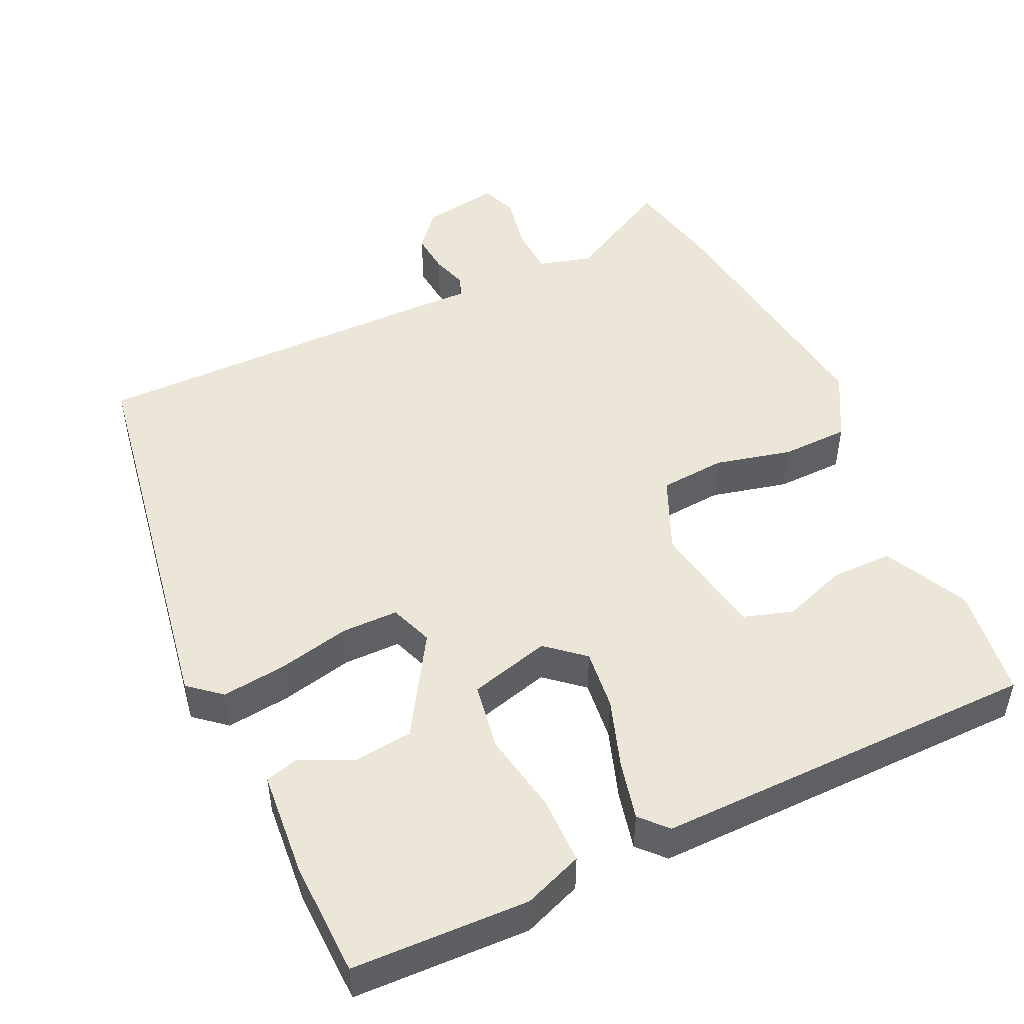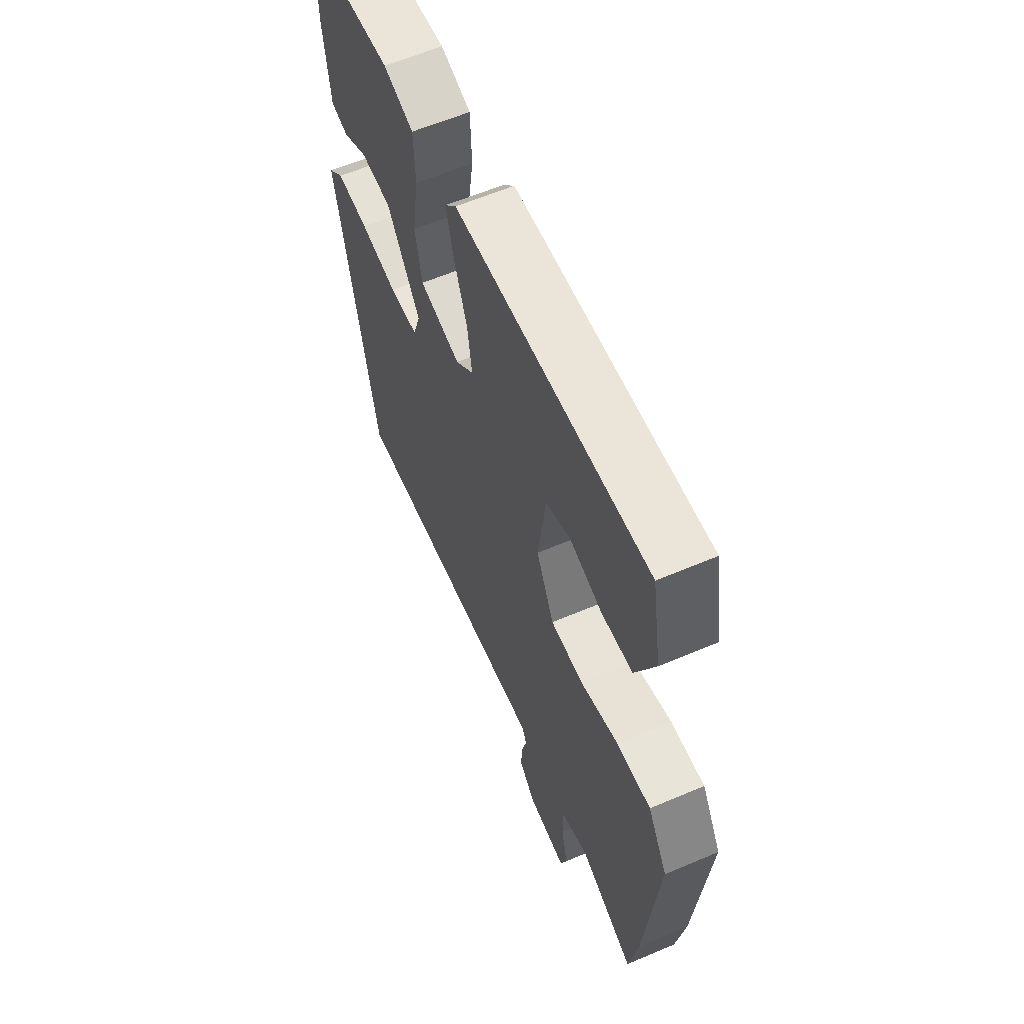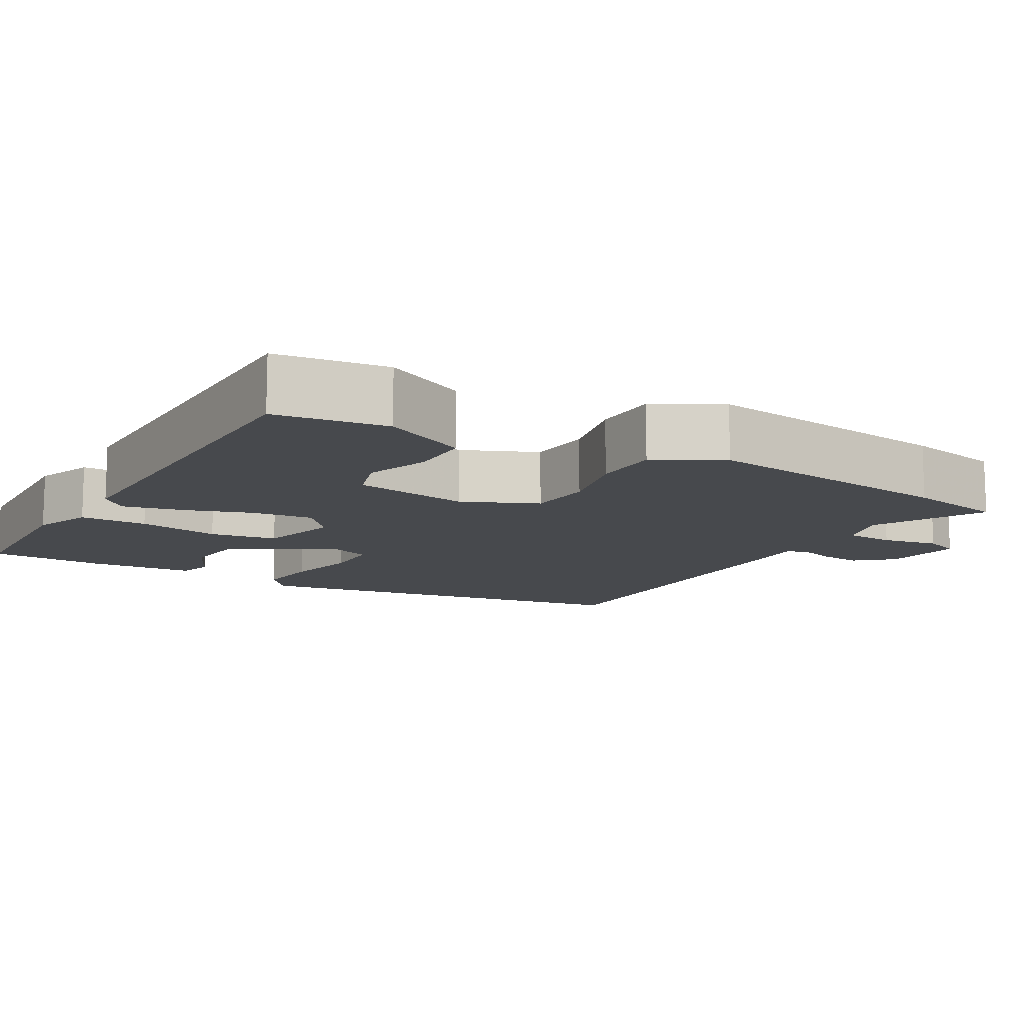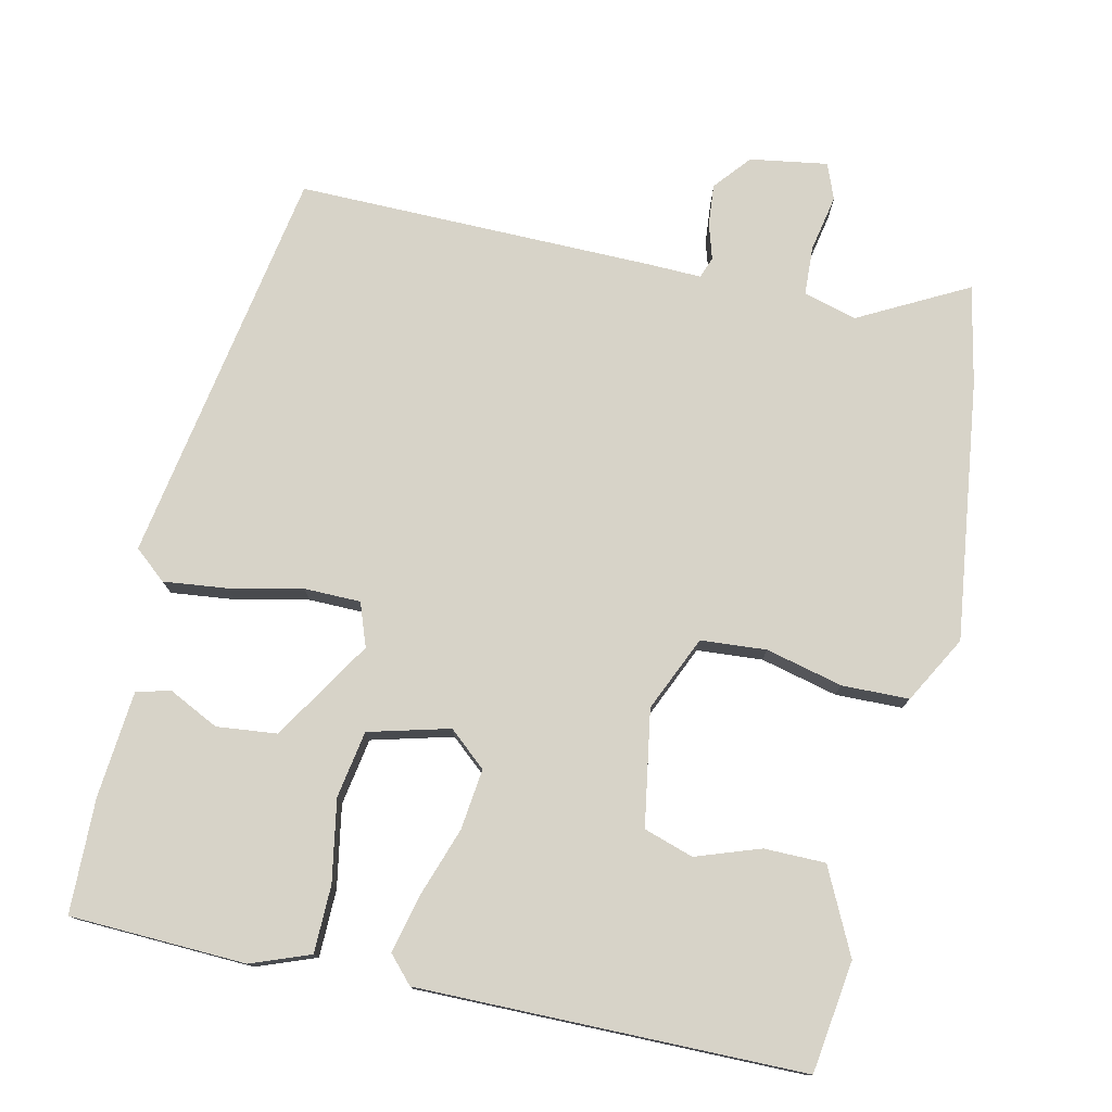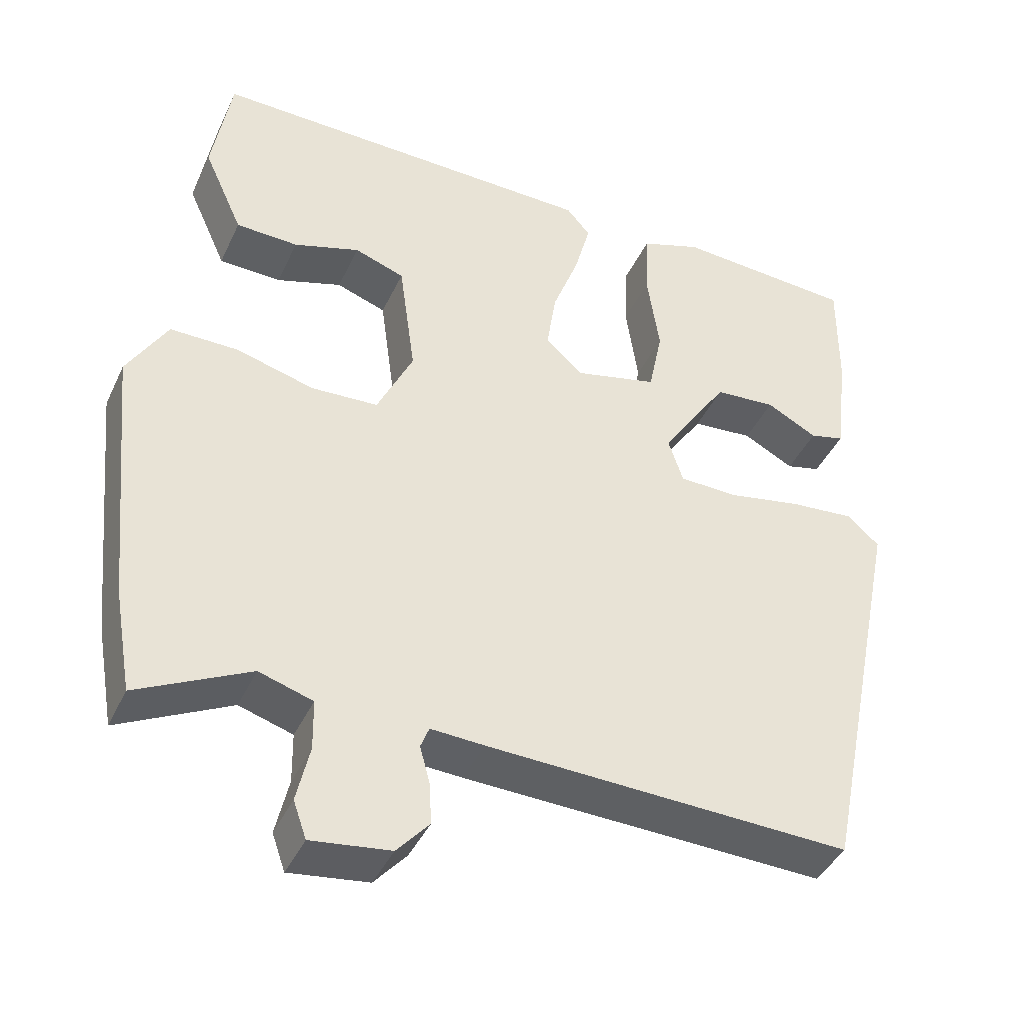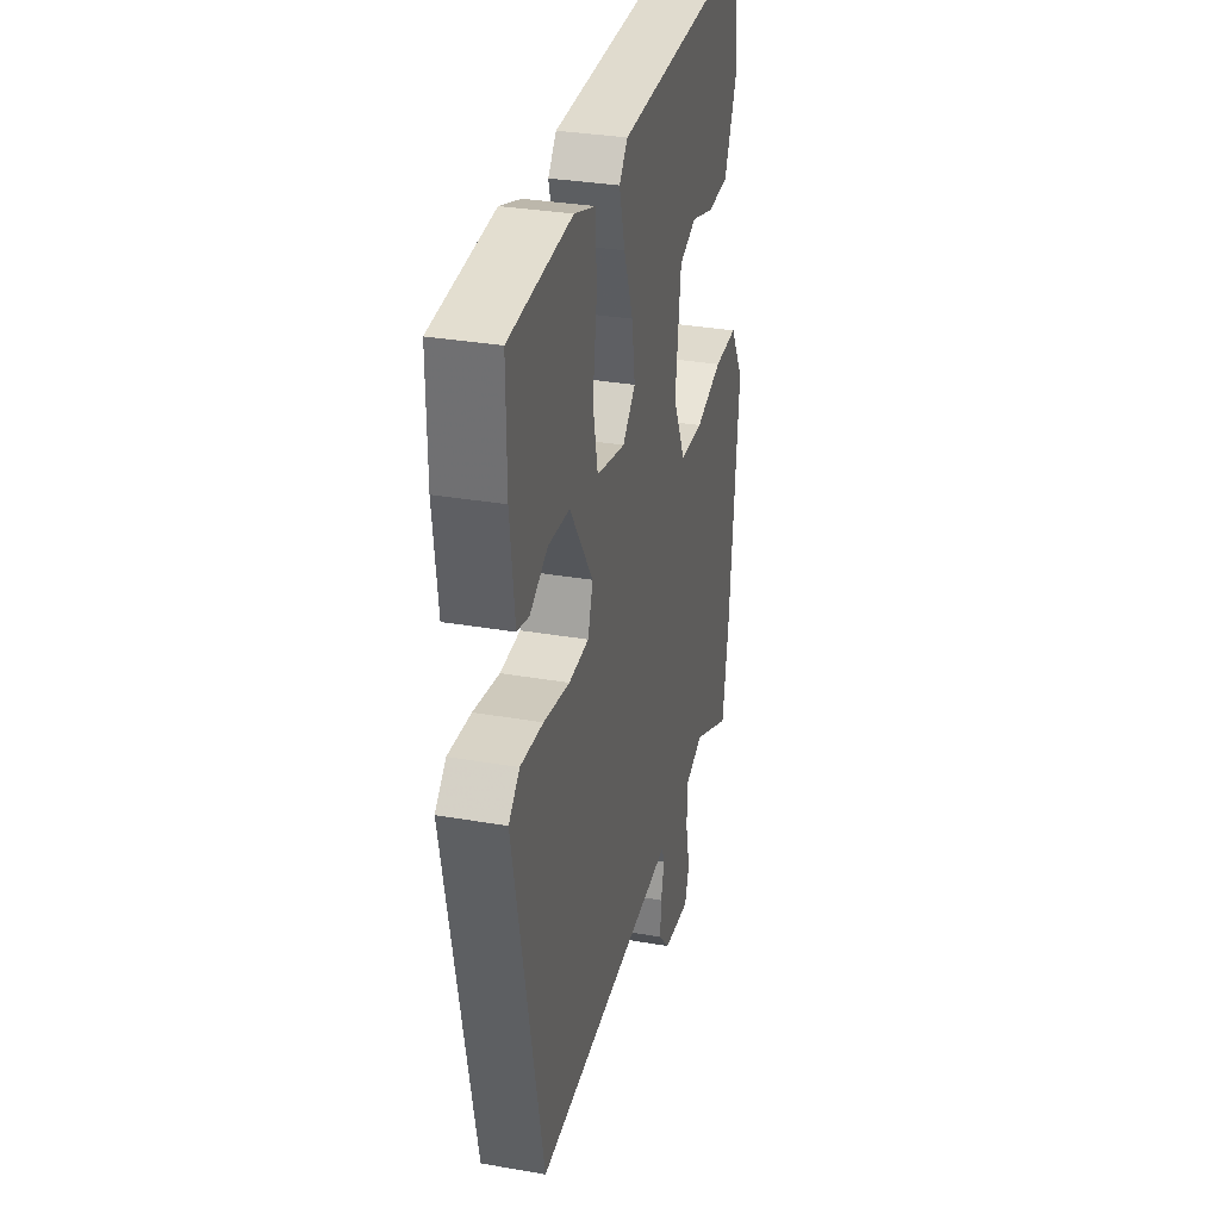
<metadata>
{"format":"obj","ext":"obj","renderer":"f3d","projection":"perspective","resolution":1024,"background":"white","views":[{"elev":49.2,"azim":-27.1,"up":"+Y"},{"elev":60.5,"azim":66.5,"up":"+Z"},{"elev":-12.1,"azim":58.1,"up":"+Y"},{"elev":77.0,"azim":10.8,"up":"+Y"},{"elev":-41.4,"azim":156.5,"up":"+Z"},{"elev":32.2,"azim":-76.3,"up":"+Z"}]}
</metadata>
<code>
v -0.411 0.07 -0.523
v -0.518 0.07 0.003
v -0.477 0.07 0.04
v -0.392 0.07 0.033
v -0.295 0.07 0.015
v -0.22 0.07 0.018
v -0.201 0.07 0.076
v -0.288 0.07 0.206
v -0.368 0.07 0.212
v -0.434 0.07 0.177
v -0.479 0.07 0.188
v -0.496 0.07 0.328
v -0.497 0.07 0.48
v -0.264 0.07 0.496
v -0.185 0.07 0.469
v -0.181 0.07 0.38
v -0.197 0.07 0.271
v -0.179 0.07 0.183
v -0.071 0.07 0.158
v -0.023 0.07 0.202
v -0.035 0.07 0.282
v -0.069 0.07 0.372
v -0.09 0.07 0.449
v -0.059 0.07 0.485
v 0.451 0.07 0.497
v 0.476 0.07 0.35
v 0.425 0.07 0.237
v 0.344 0.07 0.234
v 0.258 0.07 0.261
v 0.193 0.07 0.238
v 0.172 0.07 0.084
v 0.219 0.07 -0.014
v 0.306 0.07 -0.018
v 0.407 0.07 0.01
v 0.496 0.07 0.011
v 0.548 0.07 -0.076
v 0.514 0.07 -0.421
v 0.491 0.07 -0.553
v 0.345 0.07 -0.481
v 0.275 0.07 -0.503
v 0.274 0.07 -0.568
v 0.291 0.07 -0.642
v 0.274 0.07 -0.69
v 0.171 0.07 -0.677
v 0.129 0.07 -0.63
v 0.132 0.07 -0.576
v 0.145 0.07 -0.528
v 0.134 0.07 -0.5
v 0.064 0.07 -0.504
v -0.411 0 -0.523
v -0.518 0 0.003
v -0.477 0 0.04
v -0.392 0 0.033
v -0.295 0 0.015
v -0.22 0 0.018
v -0.201 0 0.076
v -0.288 0 0.206
v -0.368 0 0.212
v -0.434 0 0.177
v -0.479 0 0.188
v -0.496 0 0.328
v -0.497 0 0.48
v -0.264 0 0.496
v -0.185 0 0.469
v -0.181 0 0.38
v -0.197 0 0.271
v -0.179 0 0.183
v -0.071 0 0.158
v -0.023 0 0.202
v -0.035 0 0.282
v -0.069 0 0.372
v -0.09 0 0.449
v -0.059 0 0.485
v 0.451 0 0.497
v 0.476 0 0.35
v 0.425 0 0.237
v 0.344 0 0.234
v 0.258 0 0.261
v 0.193 0 0.238
v 0.172 0 0.084
v 0.219 0 -0.014
v 0.306 0 -0.018
v 0.407 0 0.01
v 0.496 0 0.011
v 0.548 0 -0.076
v 0.514 0 -0.421
v 0.491 0 -0.553
v 0.345 0 -0.481
v 0.275 0 -0.503
v 0.274 0 -0.568
v 0.291 0 -0.642
v 0.274 0 -0.69
v 0.171 0 -0.677
v 0.129 0 -0.63
v 0.132 0 -0.576
v 0.145 0 -0.528
v 0.134 0 -0.5
v 0.064 0 -0.504
f 48 49 1 2
f 44 45 46 47
f 42 43 44 47
f 41 42 47 48
f 40 41 48 2
f 36 37 38 39
f 33 34 35 36
f 32 33 36 39
f 31 32 39 40
f 26 27 28 29
f 26 29 30
f 25 26 30
f 24 25 30
f 21 22 23 24
f 20 21 24 30
f 19 20 30 31
f 14 15 16 17
f 14 17 18
f 13 14 18
f 12 13 18
f 9 10 11 12
f 8 9 12
f 8 12 18
f 7 8 18 19
f 2 3 4 5
f 2 5 6
f 40 2 6
f 19 31 40
f 6 7 19 40
f 51 50 98 97
f 96 95 94 93
f 96 93 92 91
f 97 96 91 90
f 51 97 90 89
f 88 87 86 85
f 85 84 83 82
f 88 85 82 81
f 89 88 81 80
f 78 77 76 75
f 79 78 75
f 79 75 74
f 79 74 73
f 73 72 71 70
f 79 73 70 69
f 80 79 69 68
f 66 65 64 63
f 67 66 63
f 67 63 62
f 67 62 61
f 61 60 59 58
f 61 58 57
f 67 61 57
f 68 67 57 56
f 54 53 52 51
f 55 54 51
f 55 51 89
f 89 80 68
f 89 68 56 55
f 1 50 51 2
f 2 51 52 3
f 3 52 53 4
f 4 53 54 5
f 5 54 55 6
f 6 55 56 7
f 7 56 57 8
f 8 57 58 9
f 9 58 59 10
f 10 59 60 11
f 11 60 61 12
f 12 61 62 13
f 13 62 63 14
f 14 63 64 15
f 15 64 65 16
f 16 65 66 17
f 17 66 67 18
f 18 67 68 19
f 19 68 69 20
f 20 69 70 21
f 21 70 71 22
f 22 71 72 23
f 23 72 73 24
f 24 73 74 25
f 25 74 75 26
f 26 75 76 27
f 27 76 77 28
f 28 77 78 29
f 29 78 79 30
f 30 79 80 31
f 31 80 81 32
f 32 81 82 33
f 33 82 83 34
f 34 83 84 35
f 35 84 85 36
f 36 85 86 37
f 37 86 87 38
f 38 87 88 39
f 39 88 89 40
f 40 89 90 41
f 41 90 91 42
f 42 91 92 43
f 43 92 93 44
f 44 93 94 45
f 45 94 95 46
f 46 95 96 47
f 47 96 97 48
f 48 97 98 49
f 49 98 50 1

</code>
